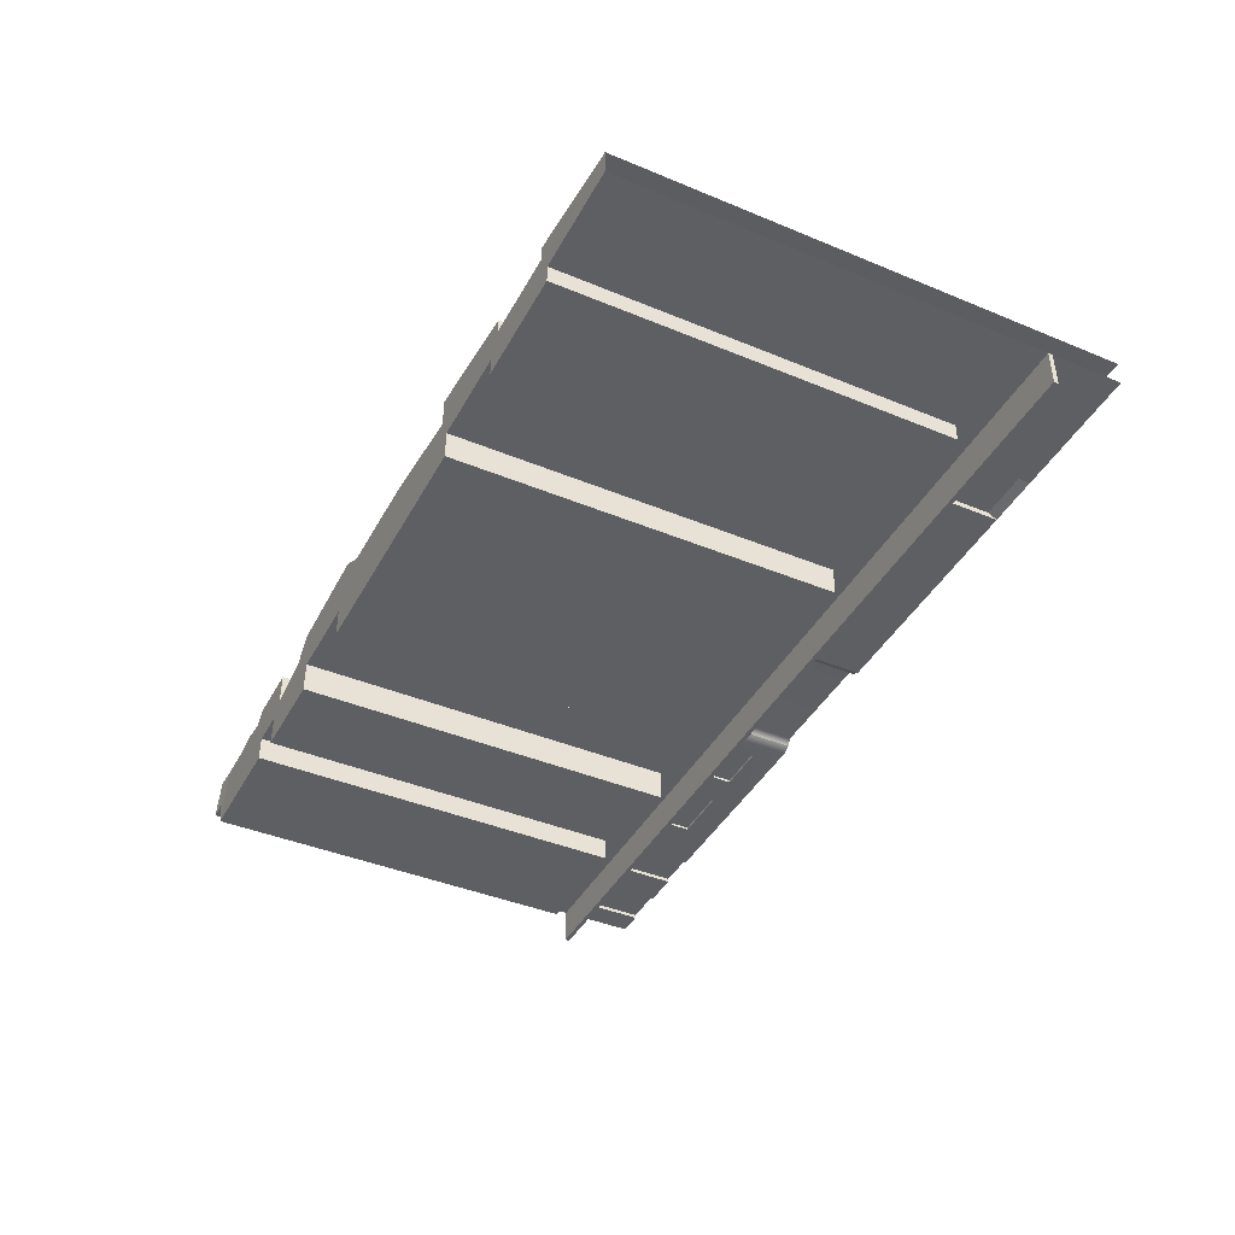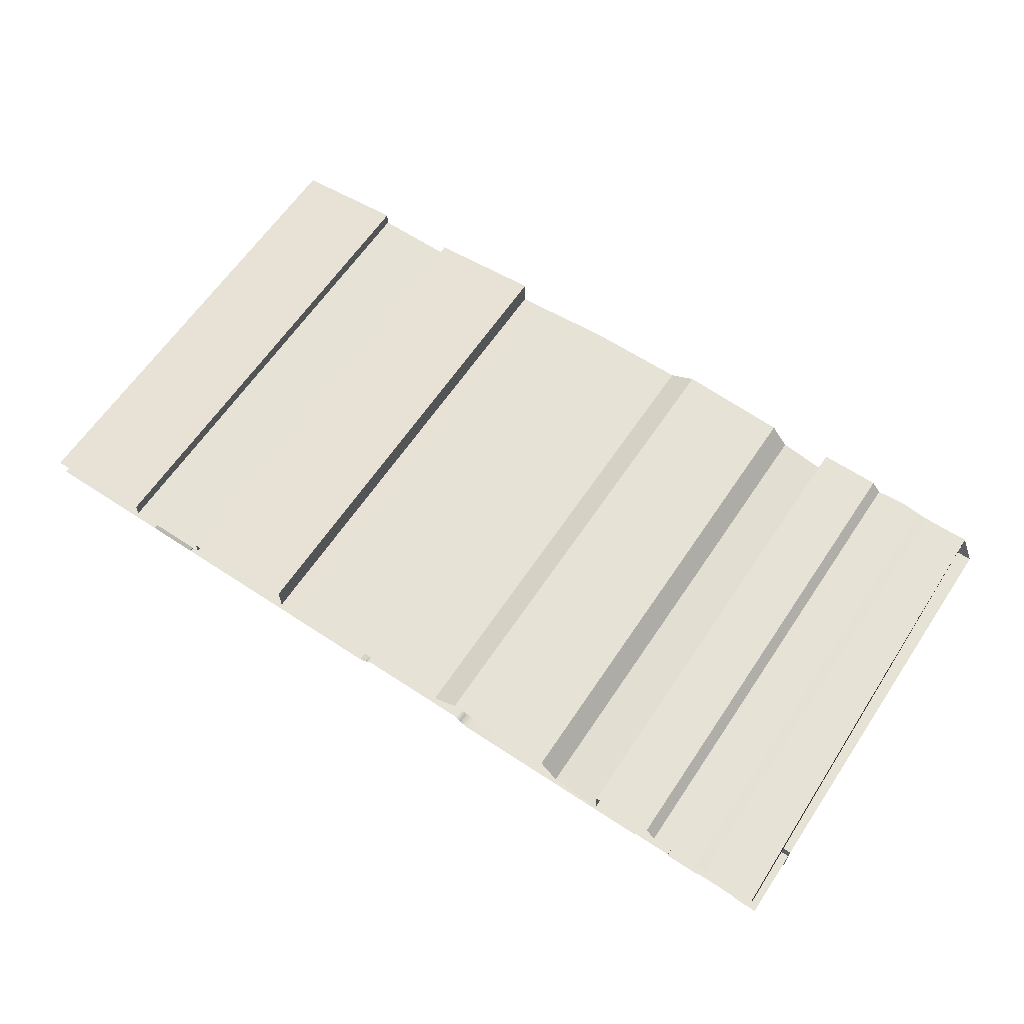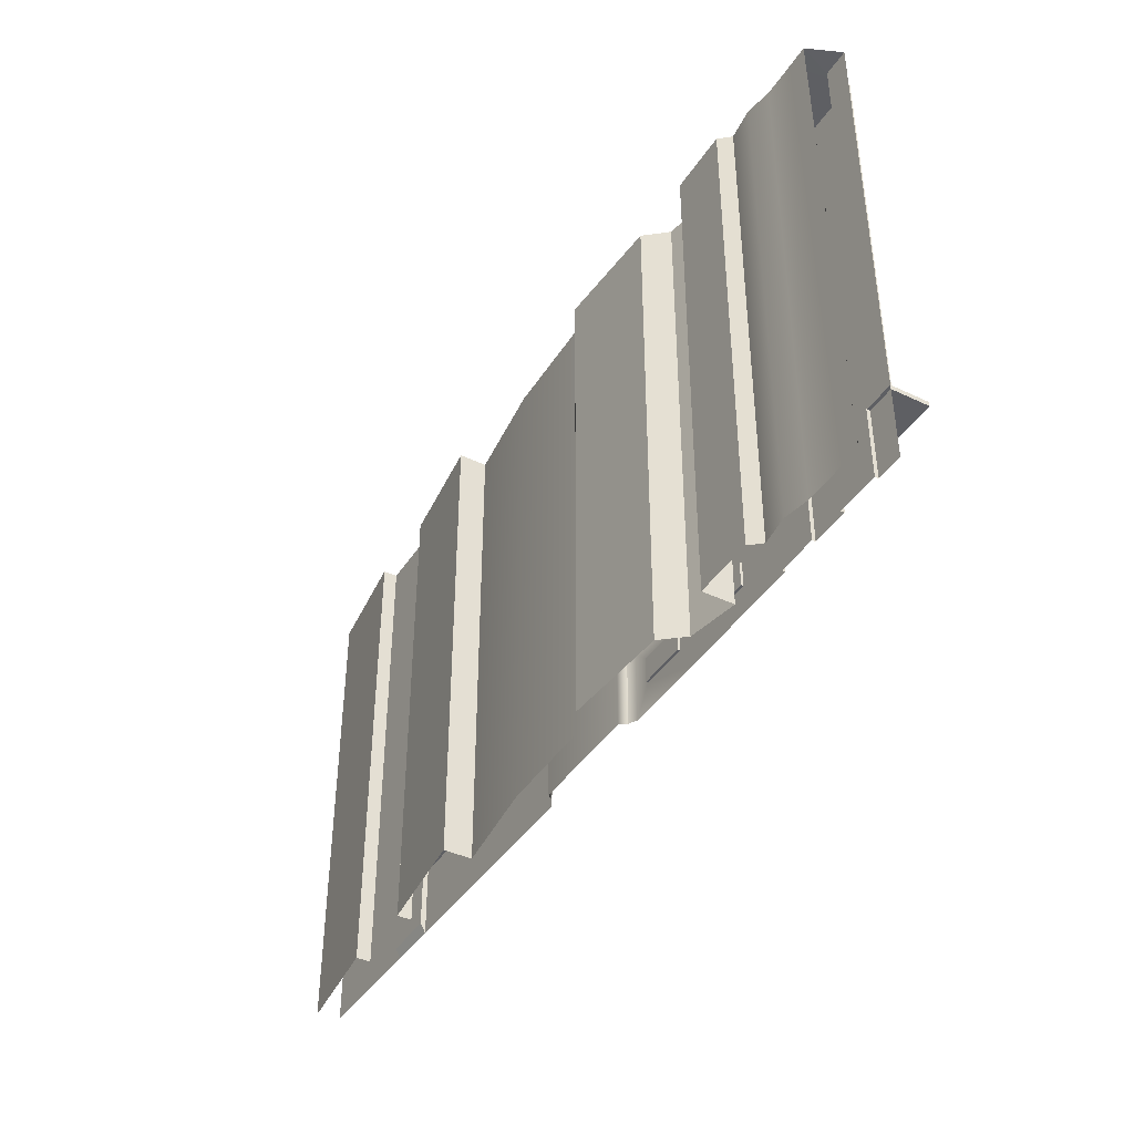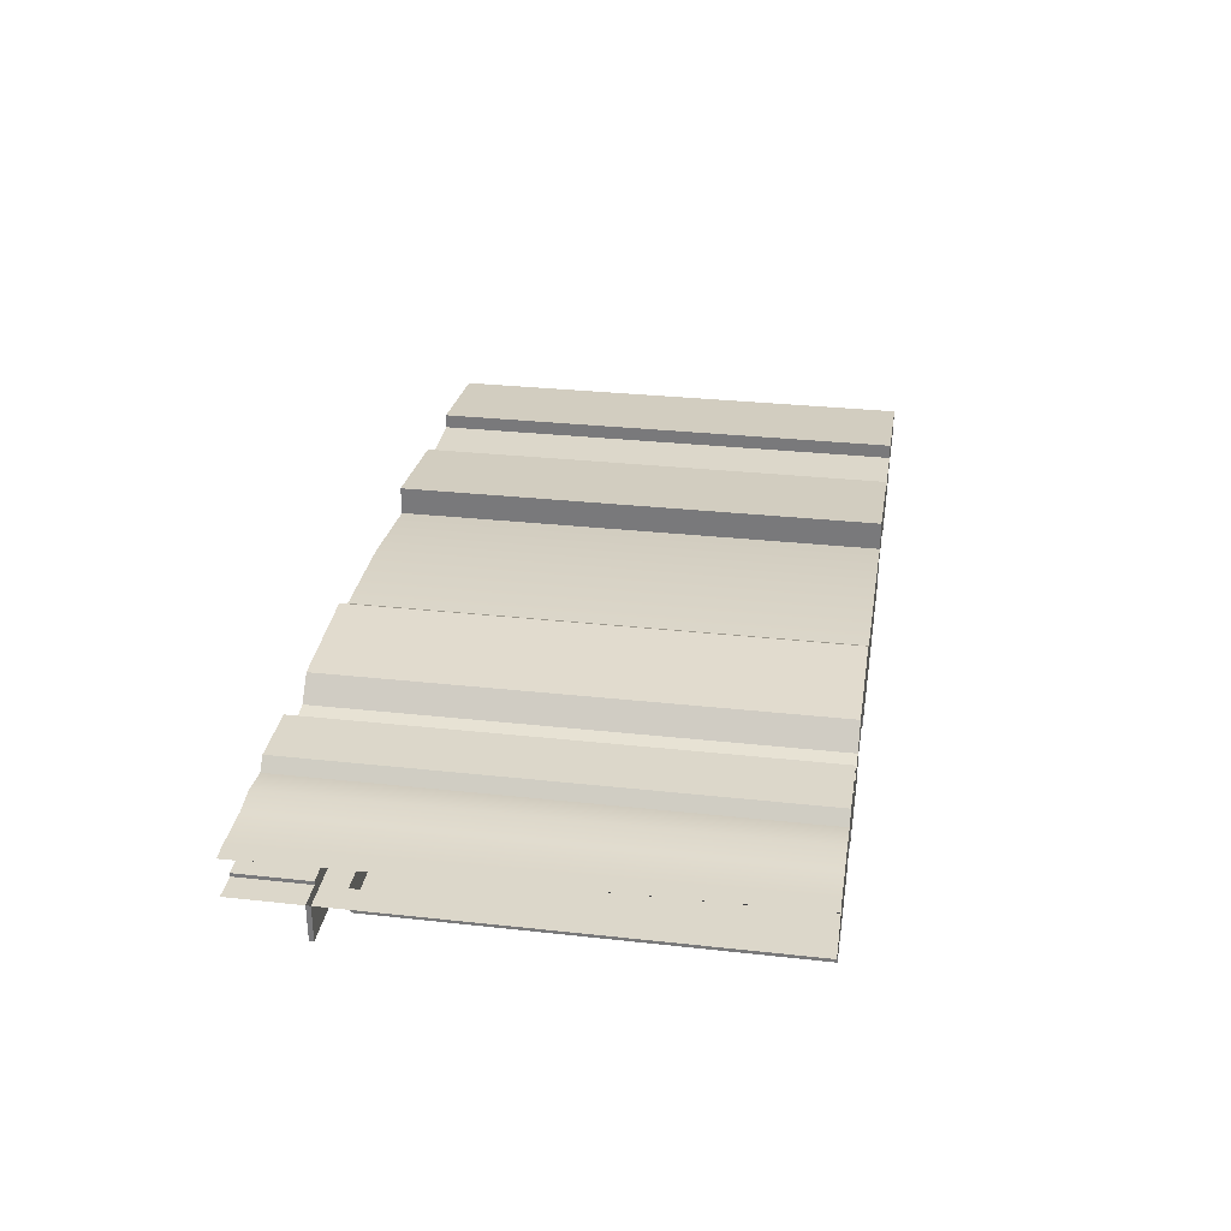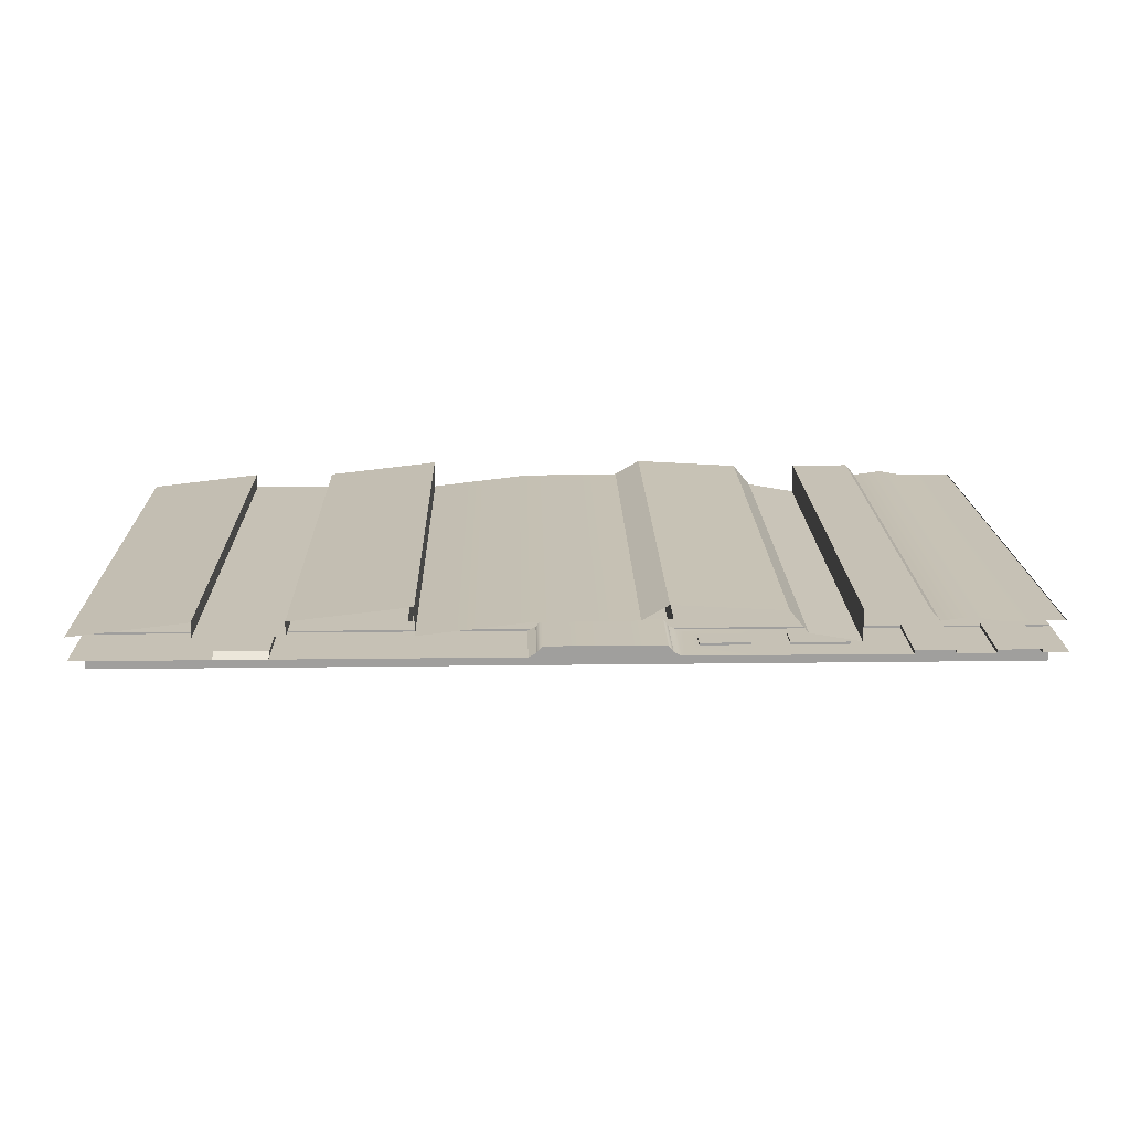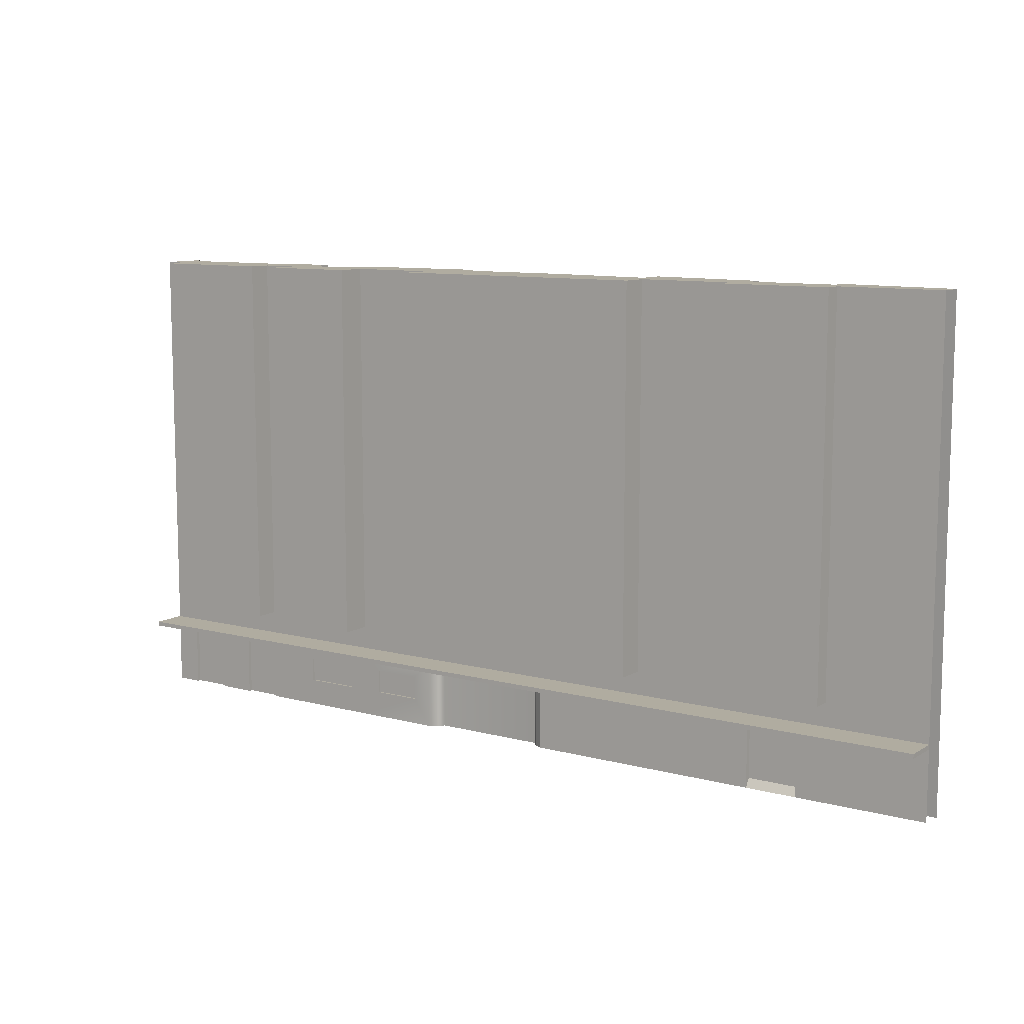
<metadata>
{"format":"obj","ext":"obj","renderer":"f3d","projection":"perspective","resolution":1024,"background":"white","views":[{"elev":-41.6,"azim":-116.6,"up":"+Z"},{"elev":63.0,"azim":33.8,"up":"+Z"},{"elev":-41.1,"azim":59.9,"up":"+Y"},{"elev":30.7,"azim":99.0,"up":"+Z"},{"elev":18.7,"azim":-1.4,"up":"+Z"},{"elev":9.9,"azim":-145.7,"up":"+Y"}]}
</metadata>
<code>
g default
v 220.2 150.3 -9.135
v 220.2 -2.711 -9.135
v -72.55 -2.711 -9.135
v -72.55 150.3 -9.135
v 220.2 19.3 -9.135
v -72.55 19.3 -9.135
v 220.2 20.68 -9.135
v -72.55 20.68 -9.135
v -39.83 -2.711 -9.135
v -39.83 19.3 -9.135
v -39.83 20.68 -9.135
v -39.83 150.3 -9.135
v -4.983 -2.711 -9.135
v -4.983 19.3 -9.135
v -4.983 20.68 -9.135
v -4.983 150.3 -9.135
v 24.57 -2.711 -9.135
v 24.57 19.3 -9.135
v 24.57 20.68 -9.135
v 24.57 150.3 -9.135
v 61.23 -2.711 -9.135
v 61.23 19.3 -9.135
v 61.23 20.68 -9.135
v 106.1 -2.711 -9.135
v 106.1 19.3 -9.135
v 106.1 20.68 -9.135
v 106.1 150.3 -9.135
v 162.6 -2.711 -9.135
v 162.6 19.3 -9.135
v 162.6 20.68 -9.135
v 162.6 150.3 -9.135
v 174.3 -2.711 -9.135
v 174.3 19.3 -9.135
v 174.3 20.68 -9.135
v 174.3 150.3 -9.135
v 186.9 -2.711 -9.135
v 186.9 19.3 -9.135
v 186.9 20.68 -9.135
v 198.6 -2.711 -9.135
v 198.6 19.3 -9.135
v 198.6 20.68 -9.135
v 212 -2.711 -9.135
v 212 19.3 -9.135
v 212 20.68 -9.135
v 212.1 150.3 -9.135
v 103.7 -2.711 -7.851
v 103.7 19.3 -7.851
v 63.63 -2.711 -7.851
v 63.63 19.3 -7.851
v 133.3 -2.711 -9.135
v 133.3 19.3 -9.135
v 133.3 20.68 -9.135
v 133.3 150.3 -9.135
v 156.8 5.795 -9.135
v 156.8 13.5 -9.135
v 139.1 5.795 -9.135
v 139.1 13.5 -9.135
v 127.5 5.795 -9.135
v 127.5 13.5 -9.135
v 111.9 5.795 -9.135
v 111.9 13.5 -9.135
v -14.22 -2.711 -9.135
v -14.22 19.3 -9.135
v -30.6 -2.711 -9.135
v -30.6 19.3 -9.135
v -72.55 28.04 -9.135
v -39.83 28.04 -9.135
v -4.983 28.04 -9.135
v 24.57 28.04 -9.135
v 61.23 28.04 -9.135
v 106.1 28.04 -9.135
v 133.3 28.04 -9.135
v 162.6 28.04 -9.135
v 174.3 28.04 -9.135
v 186.9 28.04 -9.135
v 198.6 28.04 -9.135
v 212 28.04 -9.135
v 220.2 28.04 -9.135
v 186.9 150.3 -16.82
v 174.3 150.3 -16.82
v 198.6 150.3 -16.82
v 212.1 150.3 -16.82
v 162.6 150.3 -18.94
v 133.3 150.3 -18.94
v 61.23 150.3 -18.11
v 24.57 150.3 -18.11
v 106.1 150.3 -18.11
v -4.983 150.3 -14.7
v -39.83 150.3 -14.7
v -35.99 150.3 2.777
v -72.55 150.3 -1.443
v 28.42 150.3 7.028
v -8.829 150.3 2.777
v 178.1 150.3 4.992
v 158.8 150.3 4.992
v 137.1 150.3 4.992
v 102.3 150.3 7.028
v 181.2 150.3 1.372
v 190.6 150.3 2.582
v 198.6 150.3 1.153
v 209.3 150.3 1.153
v 158.8 150.3 -4.811
v 142.9 150.3 -2.02
v 28.42 150.3 -1.943
v 61.23 150.3 1.903
v 94.07 150.3 2.23
v -8.829 150.3 -1.815
v -35.99 150.3 -1.815
v -35.99 -3.42 2.777
v -72.55 -3.42 -1.443
v 28.42 -3.42 7.028
v -8.829 -3.42 2.777
v 178.1 -3.42 4.992
v 158.8 -3.42 4.992
v 137.1 -3.42 4.992
v 102.3 -3.42 7.028
v 181.2 -3.42 1.372
v 190.6 -3.42 2.582
v 198.6 -3.42 1.153
v 212 -3.42 1.153
v 158.8 -3.42 -4.811
v 142.9 -3.42 -2.02
v 28.42 -3.42 -1.943
v 61.23 -3.42 1.903
v 94.07 -3.42 2.23
v -8.829 -3.42 -1.815
v -35.99 -3.42 -1.815
v 215.1 150.7 1.153
v 217.8 -3.059 1.153
v 215.6 150.5 1.153
v 218.3 -3.252 1.153
v 220.2 20.68 -20.36
v 220.2 19.3 -20.36
v -72.55 19.3 -20.36
v -72.55 20.68 -20.36
v -39.83 19.3 -20.36
v -39.83 20.68 -20.36
v -4.983 19.3 -20.36
v -4.983 20.68 -20.36
v 24.57 19.3 -20.36
v 24.57 20.68 -20.36
v 61.23 19.3 -20.36
v 61.23 20.68 -20.36
v 106.1 19.3 -20.36
v 106.1 20.68 -20.36
v 162.6 19.3 -20.36
v 162.6 20.68 -20.36
v 174.3 19.3 -20.36
v 174.3 20.68 -20.36
v 186.9 19.3 -20.36
v 186.9 20.68 -20.36
v 198.6 19.3 -20.36
v 198.6 20.68 -20.36
v 212 19.3 -20.36
v 212 20.68 -20.36
v 133.3 19.3 -20.36
v 133.3 20.68 -20.36
v 220.2 19.3 -9.135
v 212 19.3 -9.135
v 212 20.68 -9.135
v 220.2 20.68 -9.135
v -39.83 19.3 -9.135
v -72.55 19.3 -9.135
v -72.55 20.68 -9.135
v -39.83 20.68 -9.135
v -4.983 19.3 -9.135
v -4.983 20.68 -9.135
v 24.57 19.3 -9.135
v 24.57 20.68 -9.135
v 61.23 19.3 -9.135
v 61.23 20.68 -9.135
v 106.1 19.3 -9.135
v 106.1 20.68 -9.135
v 162.6 19.3 -9.135
v 133.3 19.3 -9.135
v 133.3 20.68 -9.135
v 162.6 20.68 -9.135
v 174.3 19.3 -9.135
v 174.3 20.68 -9.135
v 186.9 20.68 -9.135
v 198.6 19.3 -9.135
v 186.9 19.3 -9.135
v 198.6 20.68 -9.135
v 102 -2.711 -5.74
v 102 19.3 -5.74
v 65.4 -2.711 -5.74
v 65.4 19.3 -5.74
v 103.7 19.3 -7.851
v 103.7 -2.711 -7.851
v 63.63 -2.711 -7.851
v 63.63 19.3 -7.851
v 186.9 -2.711 -8.019
v 186.9 19.3 -8.019
v 174.3 -2.711 -8.019
v 174.3 19.3 -8.019
v 186.9 19.3 -9.135
v 186.9 -2.711 -9.135
v 174.3 -2.711 -9.135
v 174.3 19.3 -9.135
v 212 -2.711 -8.019
v 212 19.3 -8.019
v 198.6 -2.711 -8.019
v 198.6 19.3 -8.019
v 212 19.3 -9.135
v 212 -2.711 -9.135
v 198.6 -2.711 -9.135
v 198.6 19.3 -9.135
v -4.983 28.04 -14.7
v -39.83 28.04 -14.7
v -39.83 150.3 -14.7
v -4.983 150.3 -14.7
v -4.983 150.3 -9.135
v -4.983 28.04 -9.135
v -39.83 28.04 -9.135
v -39.83 150.3 -9.135
v 61.23 28.04 -18.11
v 24.57 28.04 -18.11
v 106.1 28.04 -18.11
v 24.57 150.3 -18.11
v 61.23 150.3 -18.11
v 106.1 150.3 -18.11
v 61.23 28.04 -9.135
v 24.57 28.04 -9.135
v 24.57 150.3 -9.135
v 106.1 150.3 -9.135
v 106.1 28.04 -9.135
v 162.6 28.04 -18.94
v 133.3 28.04 -18.94
v 133.3 150.3 -18.94
v 162.6 150.3 -18.94
v 162.6 150.3 -9.135
v 162.6 28.04 -9.135
v 133.3 28.04 -9.135
v 133.3 150.3 -9.135
v 186.9 28.04 -16.82
v 174.3 28.04 -16.82
v 198.6 28.04 -16.82
v 212 28.04 -16.82
v 174.3 150.3 -16.82
v 186.9 150.3 -16.82
v 198.6 150.3 -16.82
v 212.1 150.3 -16.82
v 186.9 28.04 -9.135
v 174.3 28.04 -9.135
v 174.3 150.3 -9.135
v 198.6 28.04 -9.135
v 212.1 150.3 -9.135
v 212 28.04 -9.135
v -14.22 -0.005334 -7.502
v -14.22 19.3 -7.502
v -30.6 -0.005334 -7.502
v -30.6 19.3 -7.502
v -14.22 19.3 -9.135
v -14.22 -2.711 -9.135
v -30.6 -2.711 -9.135
v -30.6 19.3 -9.135
v 156.8 5.795 -8.412
v 156.8 13.5 -8.412
v 139.1 5.795 -8.412
v 139.1 13.5 -8.412
v 156.8 13.5 -9.135
v 156.8 5.795 -9.135
v 139.1 5.795 -9.135
v 139.1 13.5 -9.135
v 127.5 5.795 -8.412
v 127.5 13.5 -8.412
v 111.9 5.795 -8.412
v 111.9 13.5 -8.412
v 127.5 13.5 -9.135
v 127.5 5.795 -9.135
v 111.9 5.795 -9.135
v 111.9 13.5 -9.135
g Edif_04
f 78 7 44 77
f 5 2 42 43
f 10 9 3 6
f 67 11 8 66
f 68 15 11 67
f 18 17 13 14
f 69 19 15 68
f 22 21 17 18
f 70 23 19 69
f 71 26 23 70
f 73 30 52 72
f 33 32 28 29
f 74 34 30 73
f 75 38 34 74
f 40 39 36 37
f 76 41 38 75
f 77 44 41 76
f 25 24 46 47
f 21 22 49 48
f 22 25 47 49
f 72 52 26 71
f 29 28 54 55
f 28 50 56 54
f 50 51 57 56
f 51 29 55 57
f 51 50 58 59
f 50 24 60 58
f 24 25 61 60
f 25 51 59 61
f 14 13 62 63
f 9 10 65 64
f 10 14 63 65
f 12 67 66 4
f 20 69 68 16
f 53 72 71 27
f 35 74 73 31
f 1 78 77 45
f 12 4 91 90
f 20 16 93 92
f 35 31 95 94
f 53 27 97 96
f 80 35 94 98
f 79 80 98 99
f 81 79 99 100
f 82 81 100 101
f 31 83 102 95
f 84 53 96 103
f 83 84 103 102
f 86 20 92 104
f 85 86 104 105
f 27 87 106 97
f 87 85 105 106
f 16 88 107 93
f 89 12 90 108
f 88 89 108 107
f 90 91 110 109
f 92 93 112 111
f 94 95 114 113
f 96 97 116 115
f 98 94 113 117
f 99 98 117 118
f 100 99 118 119
f 101 100 119 120
f 95 102 121 114
f 103 96 115 122
f 102 103 122 121
f 104 92 111 123
f 105 104 123 124
f 97 106 125 116
f 106 105 124 125
f 93 107 126 112
f 108 90 109 127
f 107 108 127 126
f 130 131 129 128
f 101 120 131 130
f 130 128 1 45
f 82 101 130 45
f 132 133 154 155
f 161 158 133 132
f 158 159 154 133
f 163 164 135 134
f 160 161 132 155
f 136 162 163 134
f 137 136 134 135
f 164 165 137 135
f 138 166 162 136
f 139 138 136 137
f 165 167 139 137
f 140 168 166 138
f 141 140 138 139
f 167 169 141 139
f 142 170 168 140
f 143 142 140 141
f 169 171 143 141
f 144 172 170 142
f 145 144 142 143
f 171 173 145 143
f 146 174 175 156
f 147 146 156 157
f 176 177 147 157
f 148 178 174 146
f 149 148 146 147
f 177 179 149 147
f 150 182 178 148
f 151 150 148 149
f 179 180 151 149
f 152 181 182 150
f 153 152 150 151
f 180 183 153 151
f 154 159 181 152
f 155 154 152 153
f 183 160 155 153
f 156 175 172 144
f 157 156 144 145
f 173 176 157 145
f 185 184 186 187
f 188 189 184 185
f 190 191 187 186
f 191 188 185 187
f 193 192 194 195
f 196 197 192 193
f 198 199 195 194
f 199 196 193 195
f 201 200 202 203
f 204 205 200 201
f 206 207 203 202
f 207 204 201 203
f 211 208 209 210
f 212 213 208 211
f 213 214 209 208
f 214 215 210 209
f 220 216 217 219
f 221 218 216 220
f 222 223 217 216
f 223 224 219 217
f 225 226 218 221
f 226 222 216 218
f 230 227 228 229
f 231 232 227 230
f 232 233 228 227
f 233 234 229 228
f 240 235 236 239
f 241 237 235 240
f 242 238 237 241
f 243 244 236 235
f 244 245 239 236
f 246 243 235 237
f 247 248 238 242
f 248 246 237 238
f 250 249 251 252
f 253 254 249 250
f 254 255 251 249
f 255 256 252 251
f 256 253 250 252
f 258 257 259 260
f 261 262 257 258
f 262 263 259 257
f 263 264 260 259
f 264 261 258 260
f 266 265 267 268
f 269 270 265 266
f 270 271 267 265
f 271 272 268 267
f 272 269 266 268

</code>
